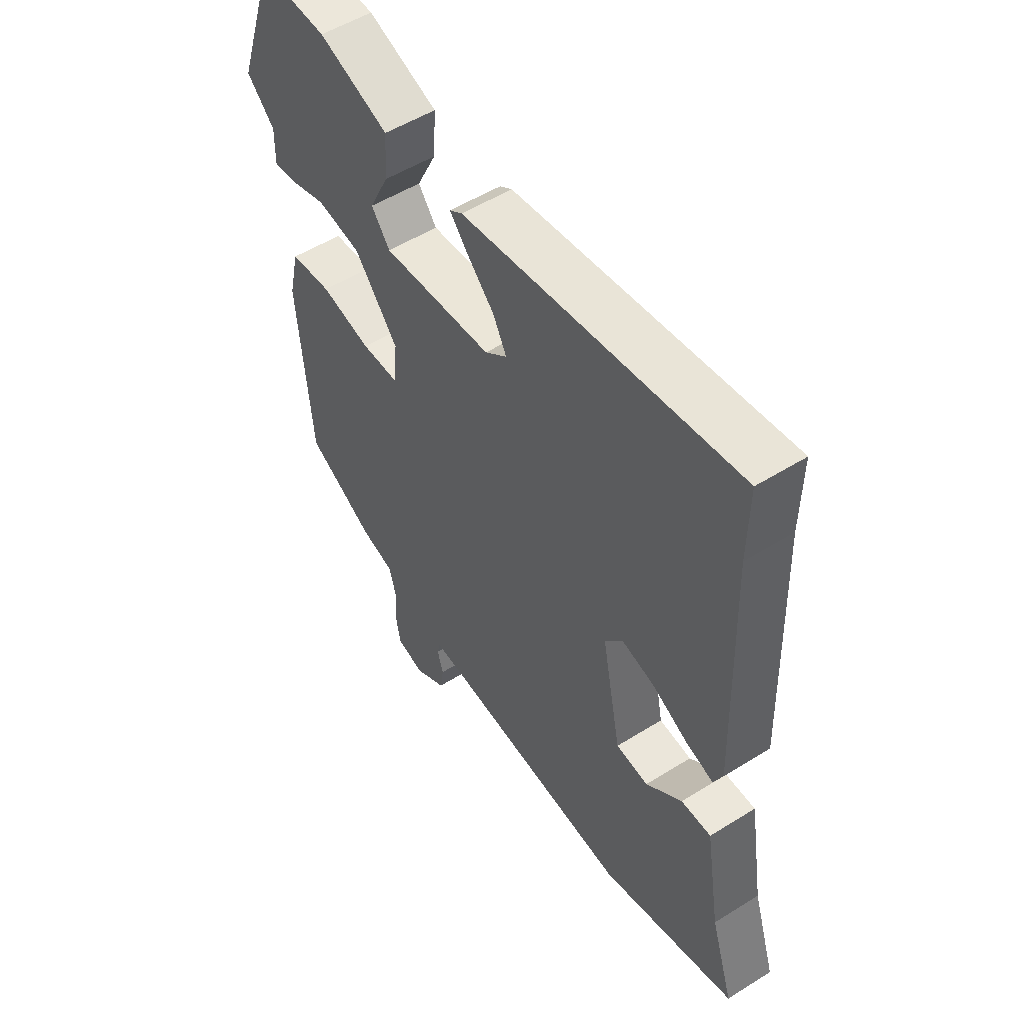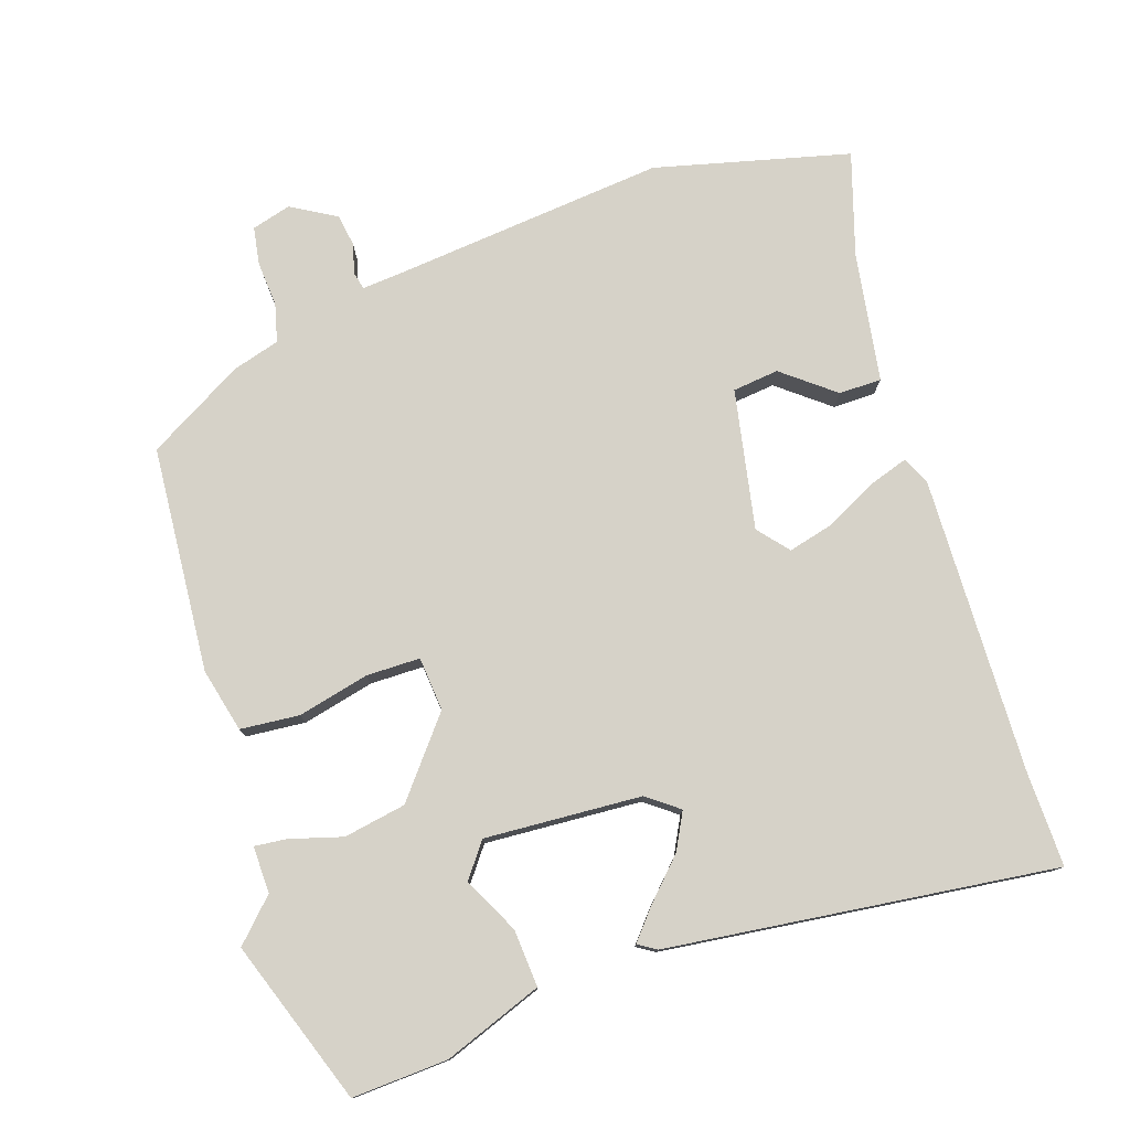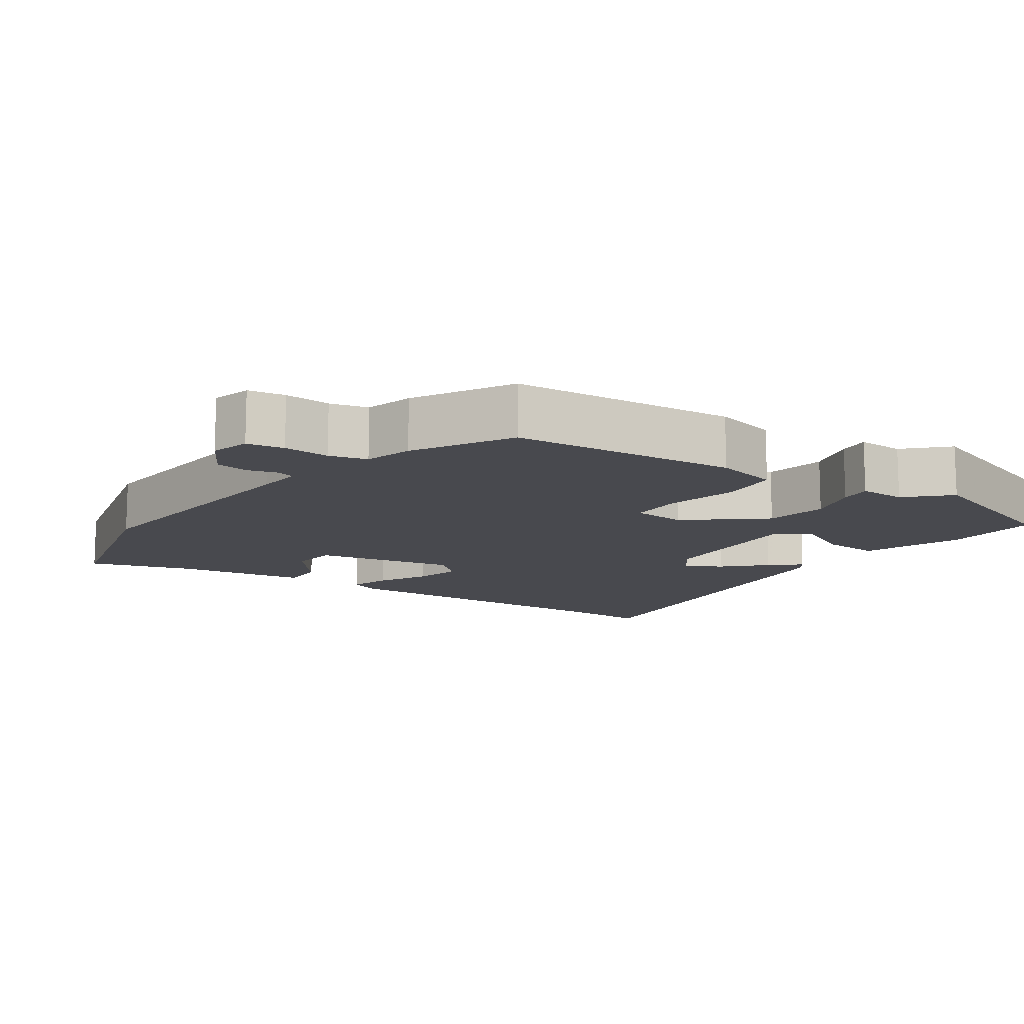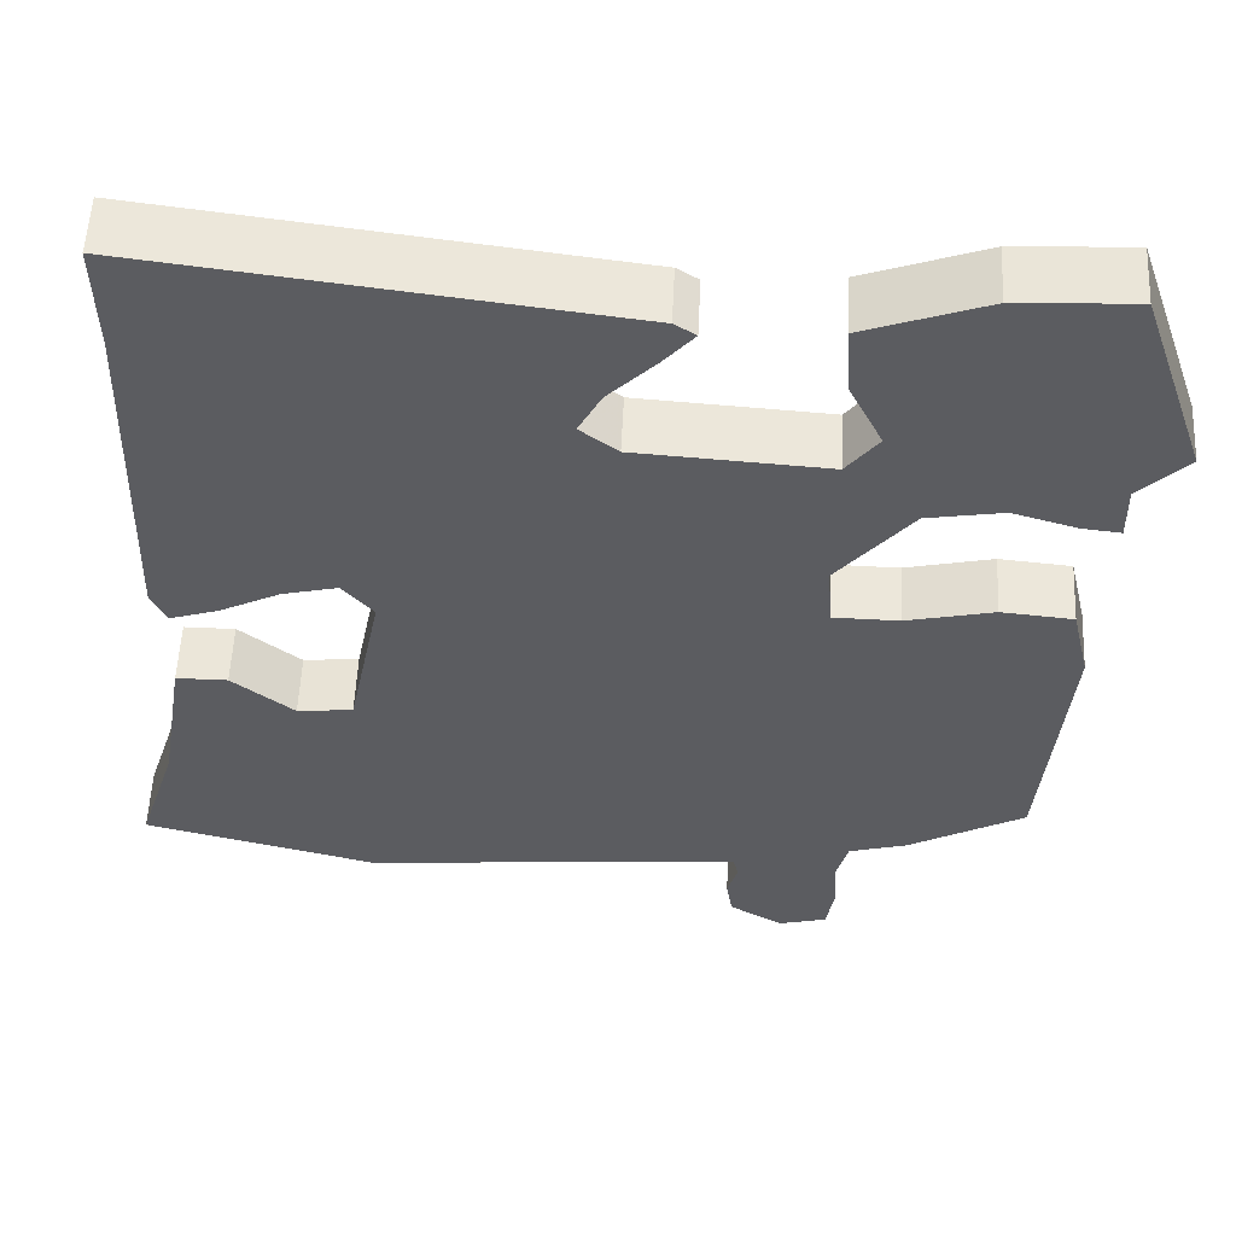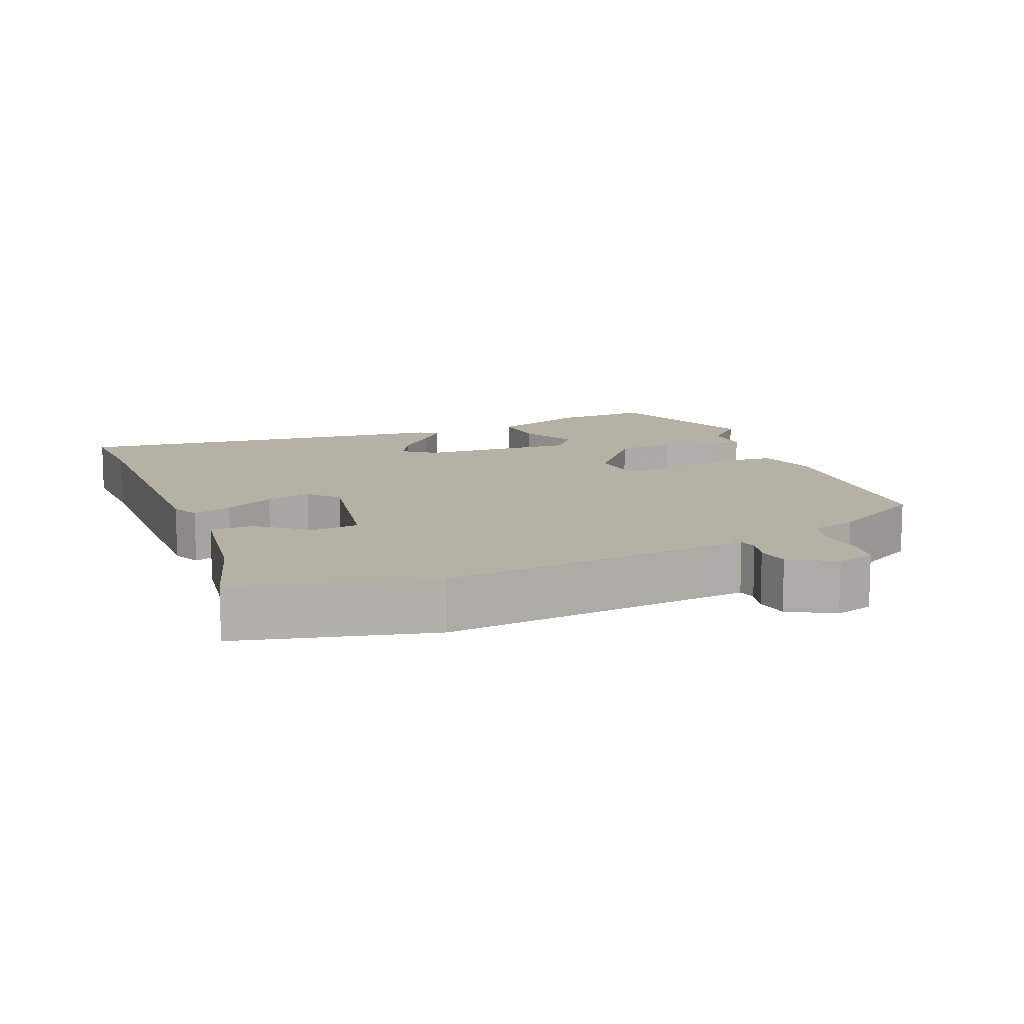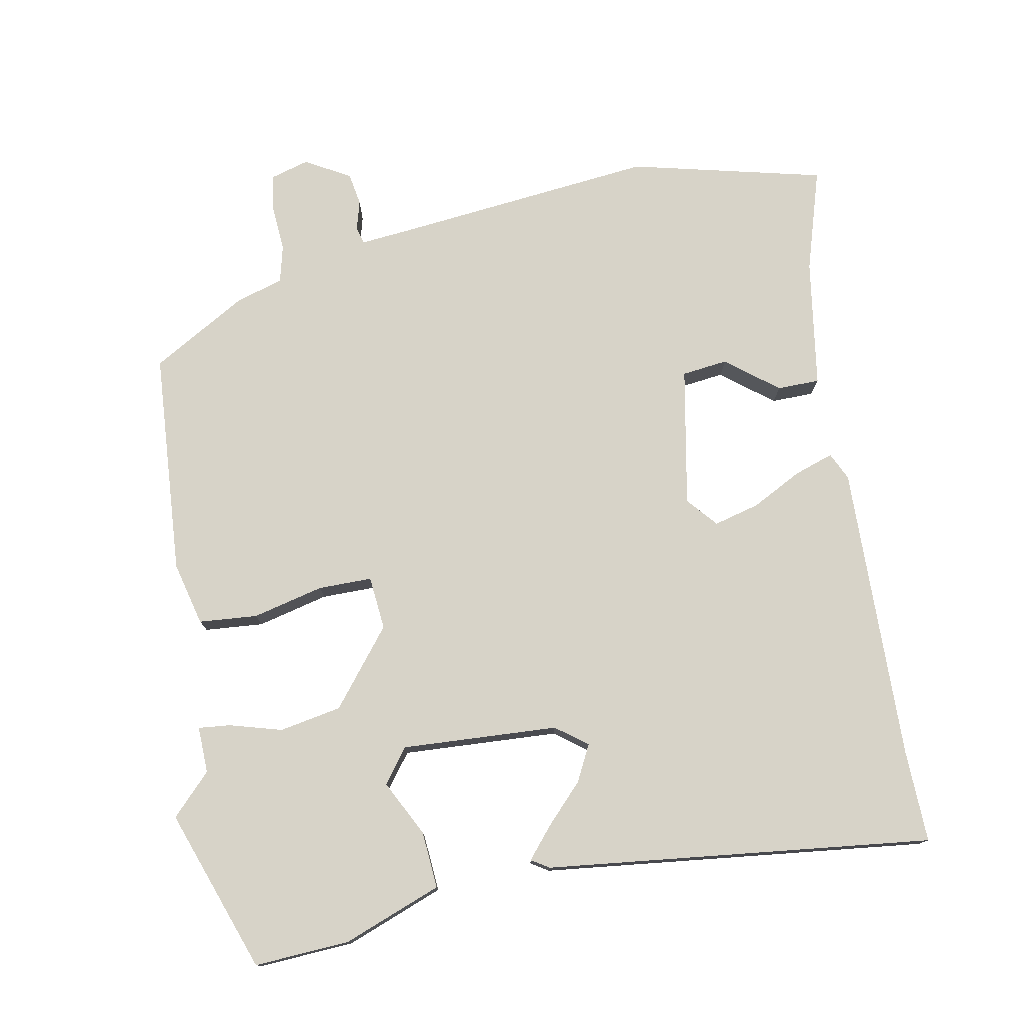
<metadata>
{"format":"obj","ext":"obj","renderer":"f3d","projection":"perspective","resolution":1024,"background":"white","views":[{"elev":52.7,"azim":56.1,"up":"+Z"},{"elev":78.0,"azim":-18.7,"up":"+Y"},{"elev":-12.6,"azim":-124.8,"up":"+Y"},{"elev":55.1,"azim":-177.3,"up":"+Z"},{"elev":11.8,"azim":157.1,"up":"+Y"},{"elev":76.9,"azim":-11.4,"up":"+Y"}]}
</metadata>
<code>
v 0.501 0.07 0.555
v 0.499 0.07 0.423
v 0.513 0.07 0.003
v 0.495 0.07 -0.036
v 0.439 0.07 -0.018
v 0.368 0.07 0.018
v 0.303 0.07 0.034
v 0.267 0.07 -0.009
v 0.306 0.07 -0.205
v 0.371 0.07 -0.212
v 0.443 0.07 -0.154
v 0.503 0.07 -0.154
v 0.533 0.07 -0.336
v 0.579 0.07 -0.48
v 0.306 0.07 -0.55
v -0.072 0.07 -0.516
v -0.136 0.07 -0.511
v -0.142 0.07 -0.536
v -0.13 0.07 -0.577
v -0.137 0.07 -0.623
v -0.2 0.07 -0.66
v -0.255 0.07 -0.645
v -0.264 0.07 -0.593
v -0.26 0.07 -0.528
v -0.274 0.07 -0.475
v -0.341 0.07 -0.456
v -0.477 0.07 -0.38
v -0.504 0.07 -0.062
v -0.483 0.07 0.028
v -0.4 0.07 0.036
v -0.299 0.07 0.013
v -0.223 0.07 0.014
v -0.217 0.07 0.09
v -0.304 0.07 0.196
v -0.392 0.07 0.211
v -0.466 0.07 0.189
v -0.511 0.07 0.184
v -0.51 0.07 0.25
v -0.566 0.07 0.306
v -0.487 0.07 0.537
v -0.352 0.07 0.531
v -0.212 0.07 0.48
v -0.217 0.07 0.399
v -0.256 0.07 0.32
v -0.219 0.07 0.272
v 0.002 0.07 0.287
v 0.046 0.07 0.321
v 0.019 0.07 0.372
v -0.035 0.07 0.427
v -0.071 0.07 0.469
v -0.046 0.07 0.485
v 0.501 0 0.555
v 0.499 0 0.423
v 0.513 0 0.003
v 0.495 0 -0.036
v 0.439 0 -0.018
v 0.368 0 0.018
v 0.303 0 0.034
v 0.267 0 -0.009
v 0.306 0 -0.205
v 0.371 0 -0.212
v 0.443 0 -0.154
v 0.503 0 -0.154
v 0.533 0 -0.336
v 0.579 0 -0.48
v 0.306 0 -0.55
v -0.072 0 -0.516
v -0.136 0 -0.511
v -0.142 0 -0.536
v -0.13 0 -0.577
v -0.137 0 -0.623
v -0.2 0 -0.66
v -0.255 0 -0.645
v -0.264 0 -0.593
v -0.26 0 -0.528
v -0.274 0 -0.475
v -0.341 0 -0.456
v -0.477 0 -0.38
v -0.504 0 -0.062
v -0.483 0 0.028
v -0.4 0 0.036
v -0.299 0 0.013
v -0.223 0 0.014
v -0.217 0 0.09
v -0.304 0 0.196
v -0.392 0 0.211
v -0.466 0 0.189
v -0.511 0 0.184
v -0.51 0 0.25
v -0.566 0 0.306
v -0.487 0 0.537
v -0.352 0 0.531
v -0.212 0 0.48
v -0.217 0 0.399
v -0.256 0 0.32
v -0.219 0 0.272
v 0.002 0 0.287
v 0.046 0 0.321
v 0.019 0 0.372
v -0.035 0 0.427
v -0.071 0 0.469
v -0.046 0 0.485
f 48 49 50 51
f 48 51 1 2
f 47 48 2 3
f 46 47 3 4
f 45 46 4
f 41 42 43 44
f 39 40 41 44
f 38 39 44 45
f 35 36 37 38
f 34 35 38 45
f 33 34 45
f 28 29 30 31
f 28 31 32
f 25 26 27 28
f 25 28 32
f 24 25 32
f 23 24 32 33
f 21 22 23 33
f 18 19 20 21
f 17 18 21 33
f 13 14 15 16
f 10 11 12 13
f 9 10 13 16
f 8 9 16 17
f 4 5 6
f 45 4 6
f 45 6 7
f 8 17 33 45
f 7 8 45
f 102 101 100 99
f 53 52 102 99
f 54 53 99 98
f 55 54 98 97
f 55 97 96
f 95 94 93 92
f 95 92 91 90
f 96 95 90 89
f 89 88 87 86
f 96 89 86 85
f 96 85 84
f 82 81 80 79
f 83 82 79
f 79 78 77 76
f 83 79 76
f 83 76 75
f 84 83 75 74
f 84 74 73 72
f 72 71 70 69
f 84 72 69 68
f 67 66 65 64
f 64 63 62 61
f 67 64 61 60
f 68 67 60 59
f 57 56 55
f 57 55 96
f 58 57 96
f 96 84 68 59
f 96 59 58
f 1 52 53 2
f 2 53 54 3
f 3 54 55 4
f 4 55 56 5
f 5 56 57 6
f 6 57 58 7
f 7 58 59 8
f 8 59 60 9
f 9 60 61 10
f 10 61 62 11
f 11 62 63 12
f 12 63 64 13
f 13 64 65 14
f 14 65 66 15
f 15 66 67 16
f 16 67 68 17
f 17 68 69 18
f 18 69 70 19
f 19 70 71 20
f 20 71 72 21
f 21 72 73 22
f 22 73 74 23
f 23 74 75 24
f 24 75 76 25
f 25 76 77 26
f 26 77 78 27
f 27 78 79 28
f 28 79 80 29
f 29 80 81 30
f 30 81 82 31
f 31 82 83 32
f 32 83 84 33
f 33 84 85 34
f 34 85 86 35
f 35 86 87 36
f 36 87 88 37
f 37 88 89 38
f 38 89 90 39
f 39 90 91 40
f 40 91 92 41
f 41 92 93 42
f 42 93 94 43
f 43 94 95 44
f 44 95 96 45
f 45 96 97 46
f 46 97 98 47
f 47 98 99 48
f 48 99 100 49
f 49 100 101 50
f 50 101 102 51
f 51 102 52 1

</code>
